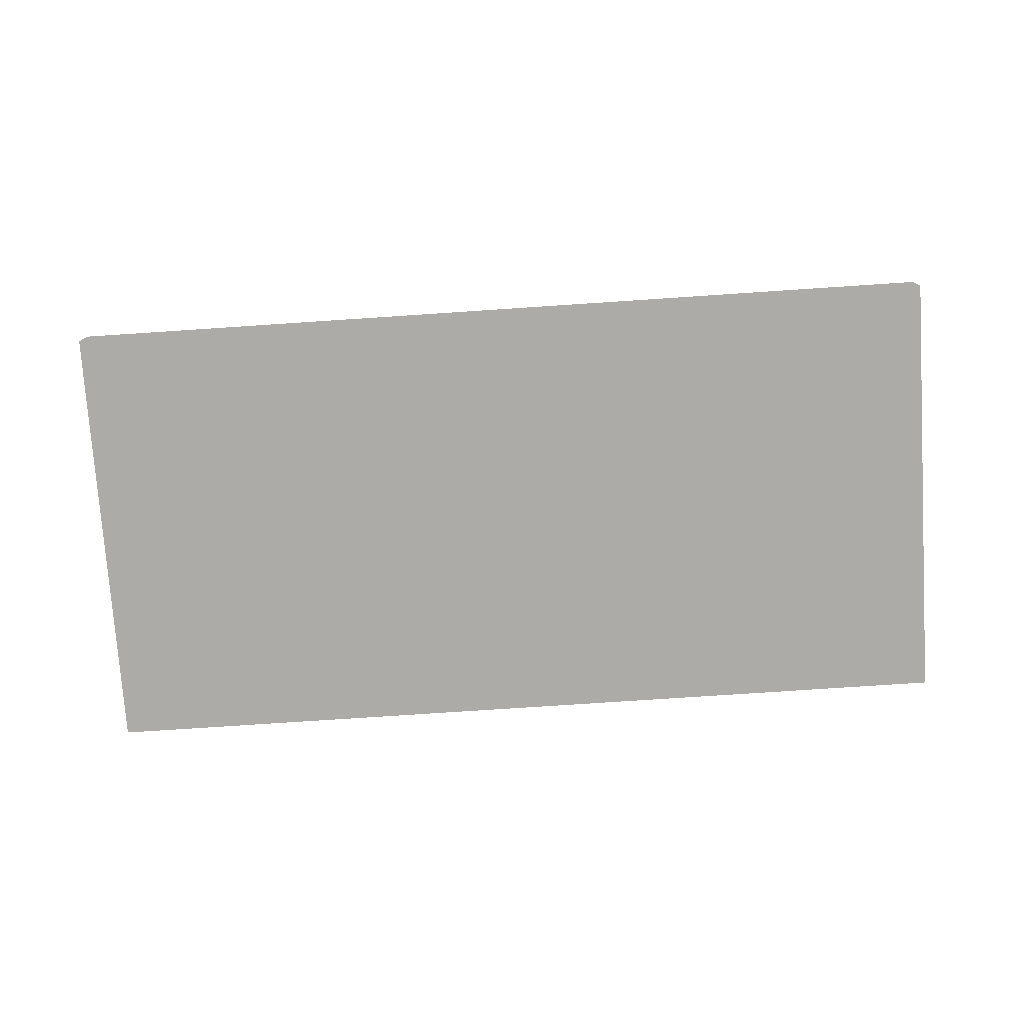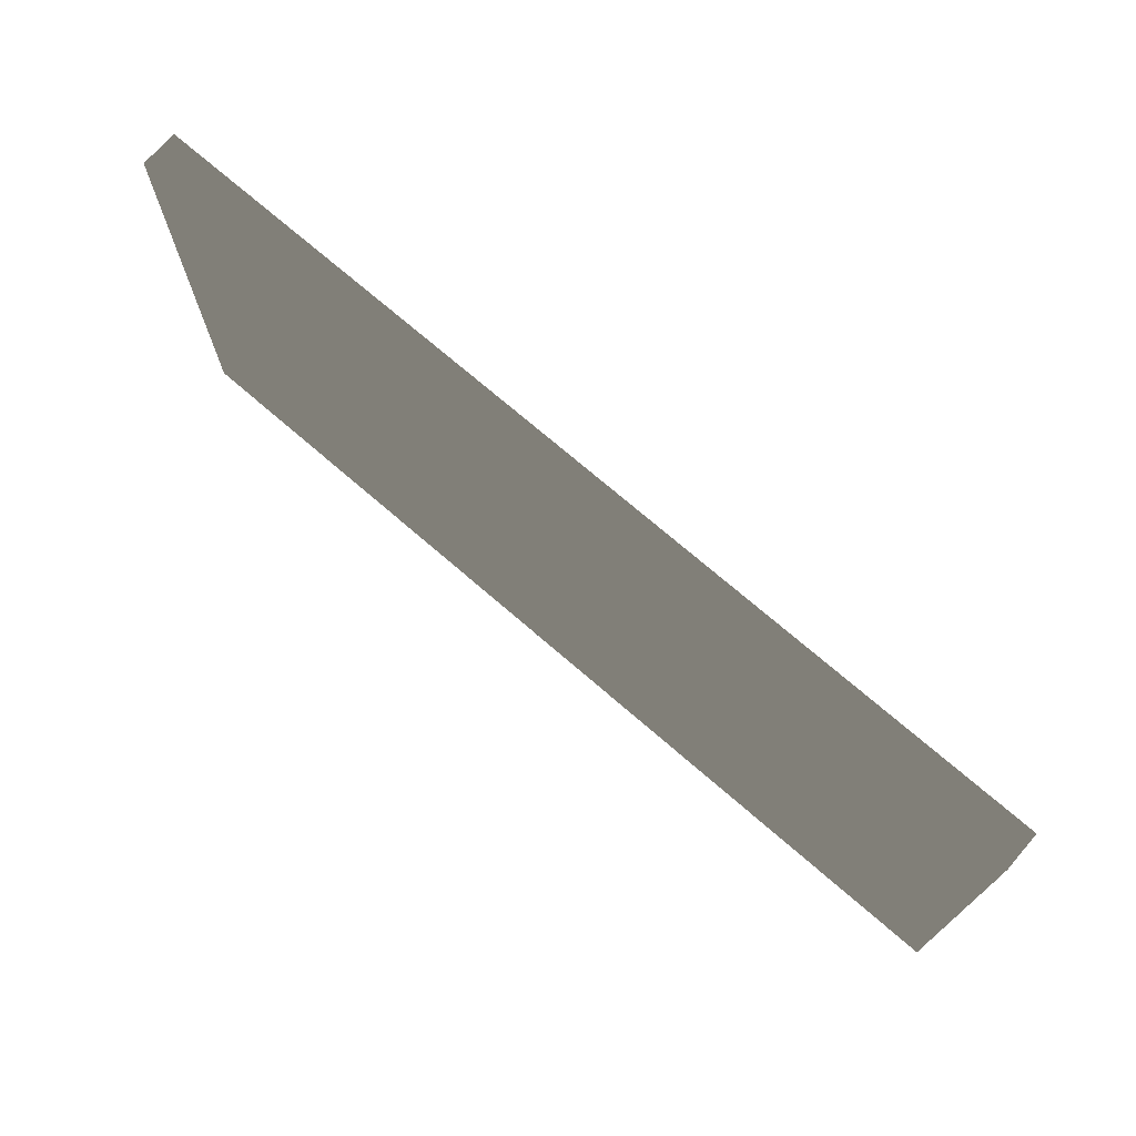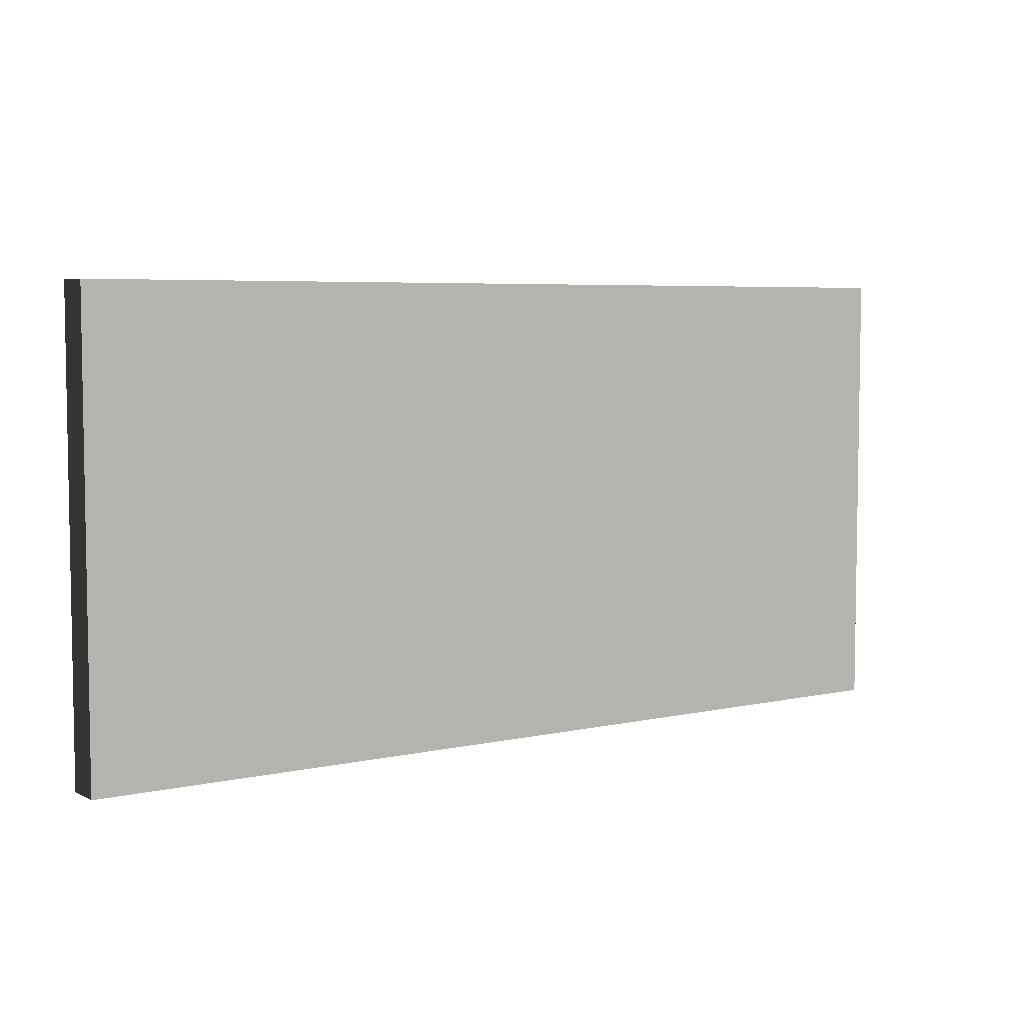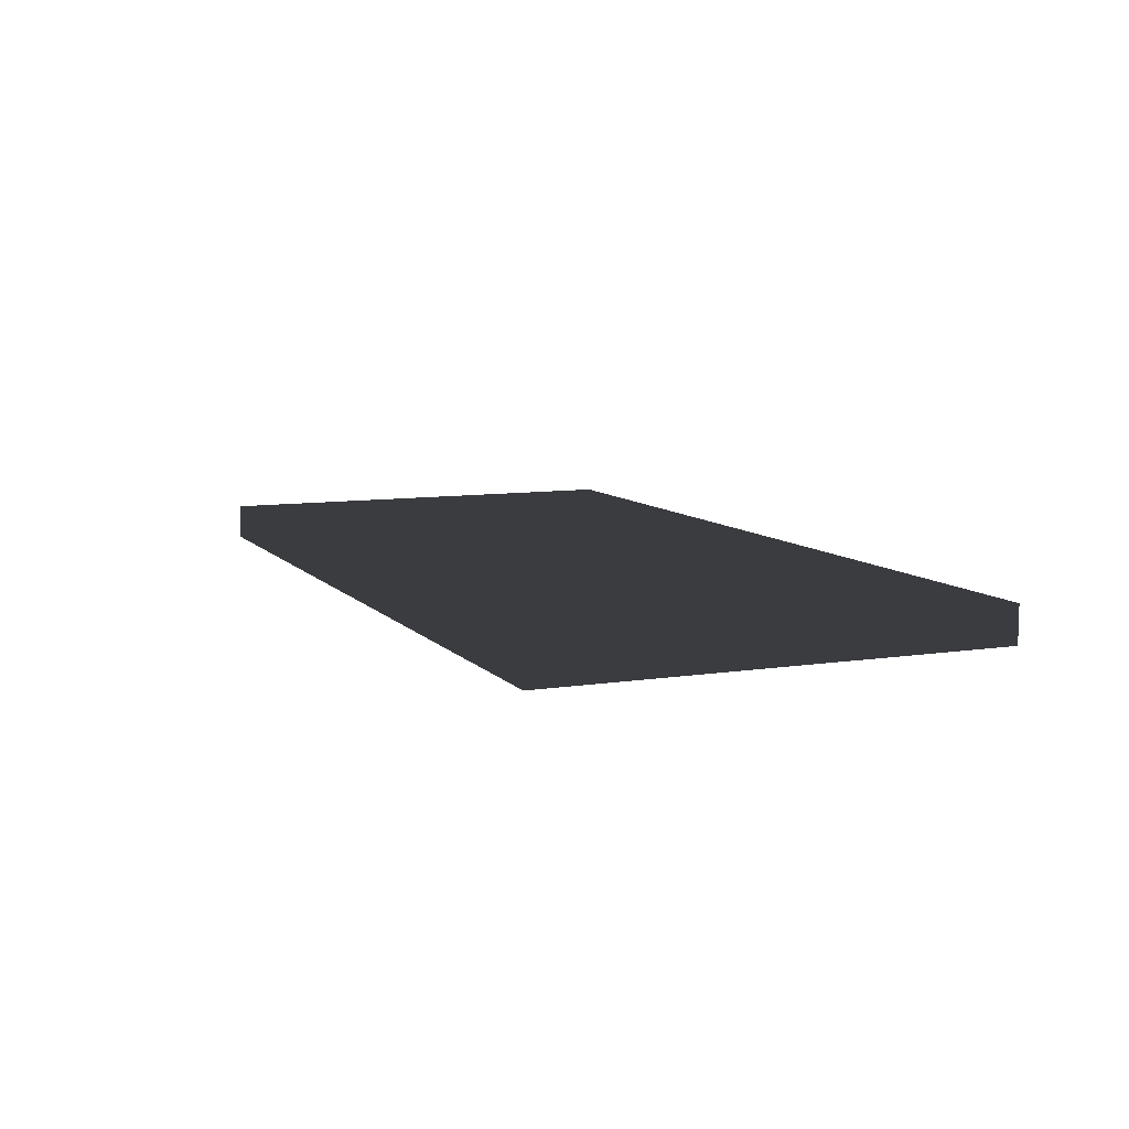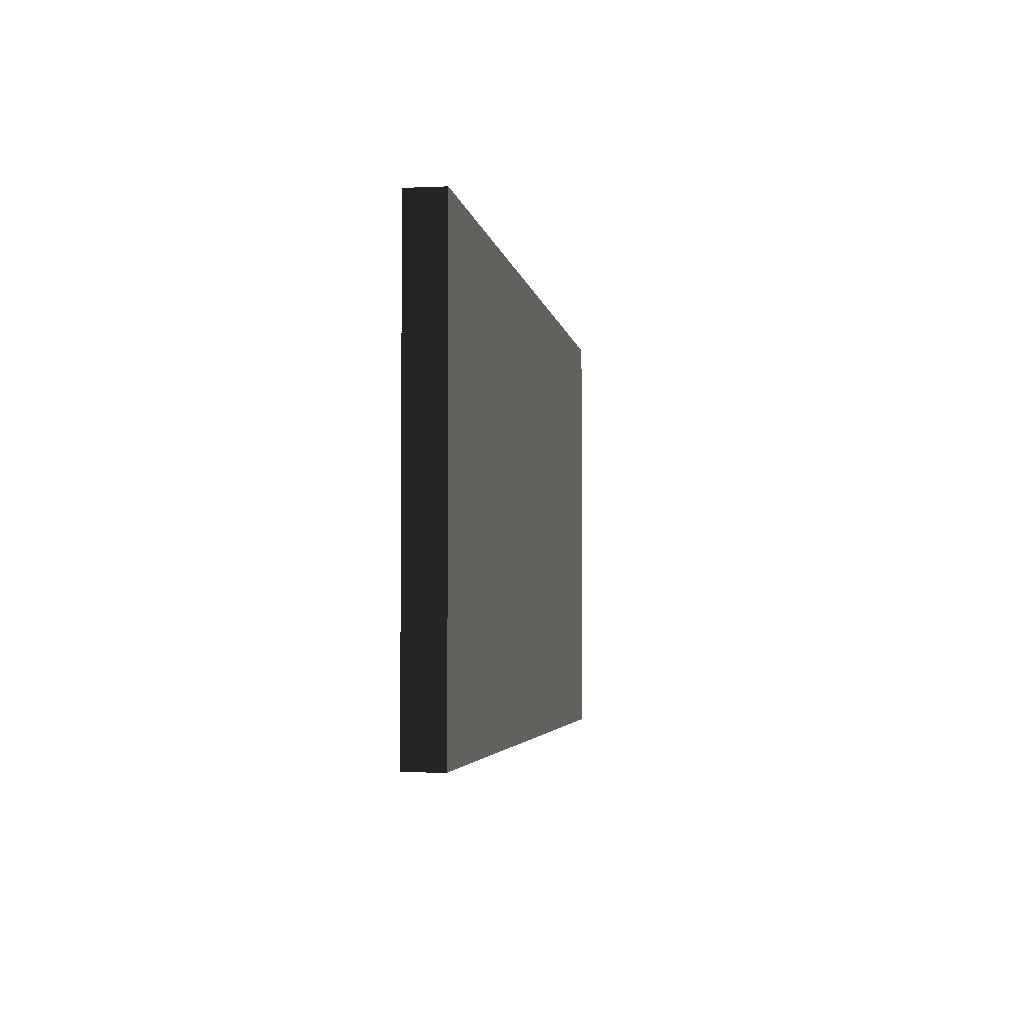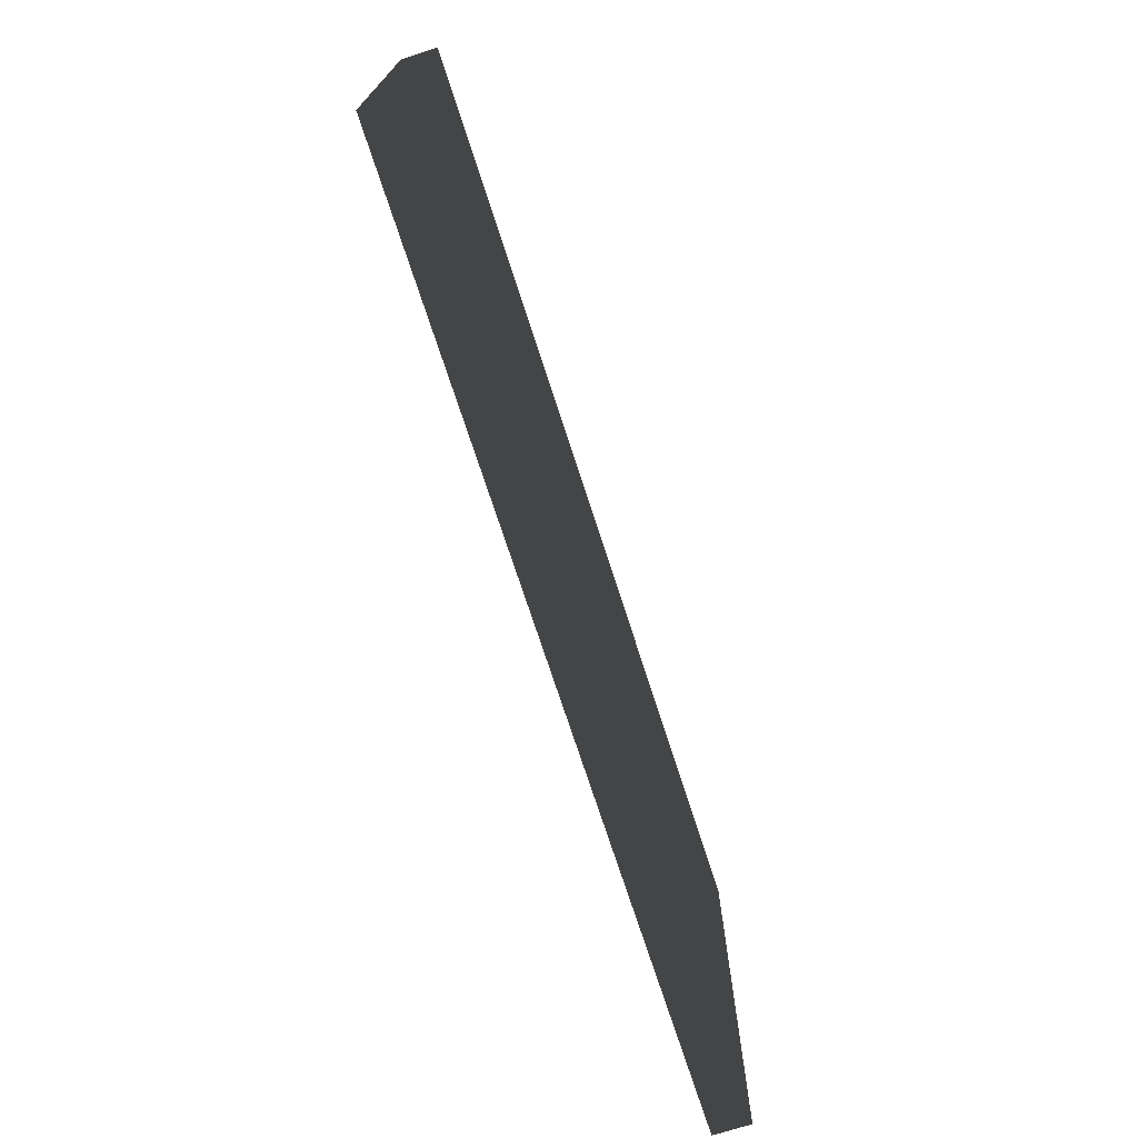
<metadata>
{"format":"obj","ext":"obj","renderer":"f3d","projection":"perspective","resolution":1024,"background":"white","views":[{"elev":-76.5,"azim":-176.2,"up":"+Z"},{"elev":72.2,"azim":40.9,"up":"+Y"},{"elev":5.6,"azim":145.7,"up":"+Y"},{"elev":8.8,"azim":-112.8,"up":"+Z"},{"elev":-3.4,"azim":98.5,"up":"+Y"},{"elev":-72.3,"azim":-72.1,"up":"+Y"}]}
</metadata>
<code>
v -0.3738 -0.185 -0.015
v 0.3738 -0.185 -0.015
v 0.3738 0.185 -0.015
v -0.3738 0.185 -0.015
v -0.3738 -0.185 0.015
v 0.3738 -0.185 0.015
v 0.3738 0.185 0.015
v -0.3738 0.185 0.015
f 1 2 3 4
f 5 8 7 6
f 1 4 8 5
f 2 6 7 3
f 1 5 6 2
f 4 3 7 8

</code>
